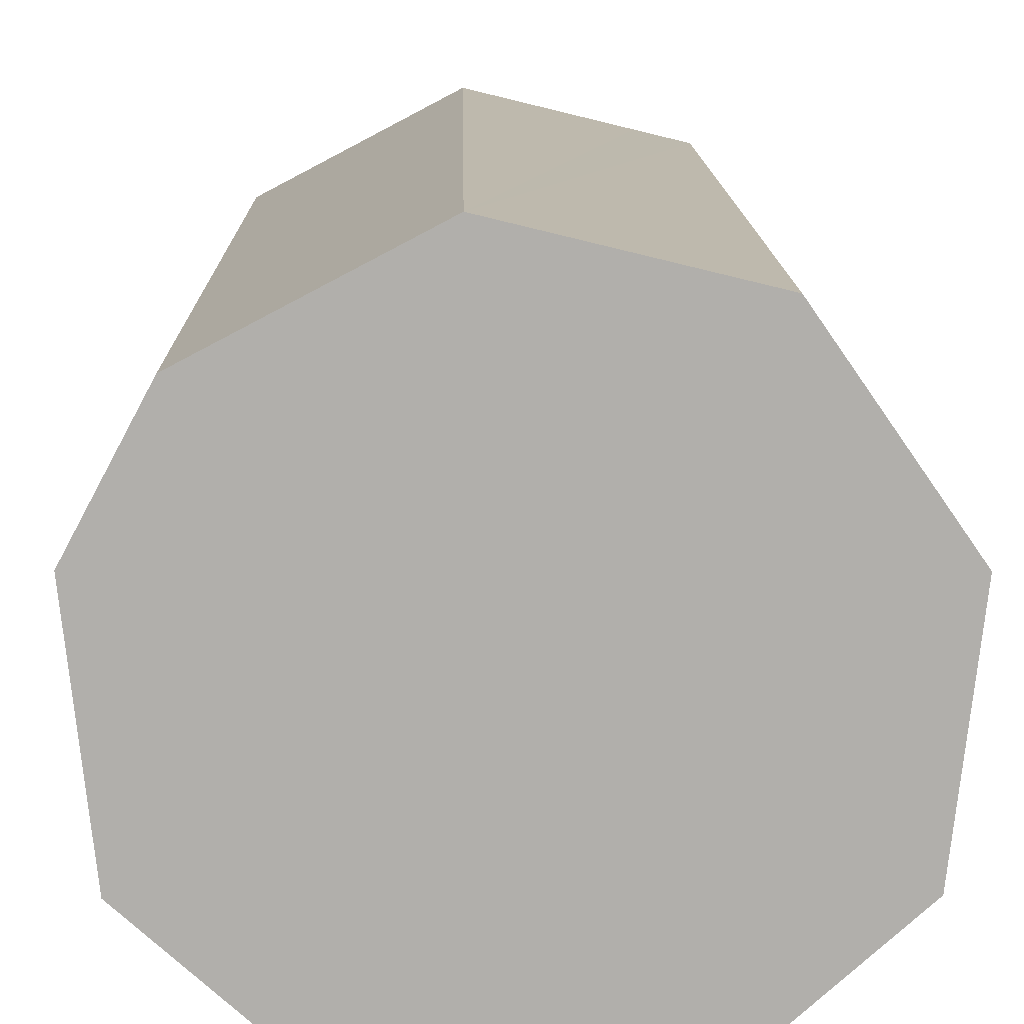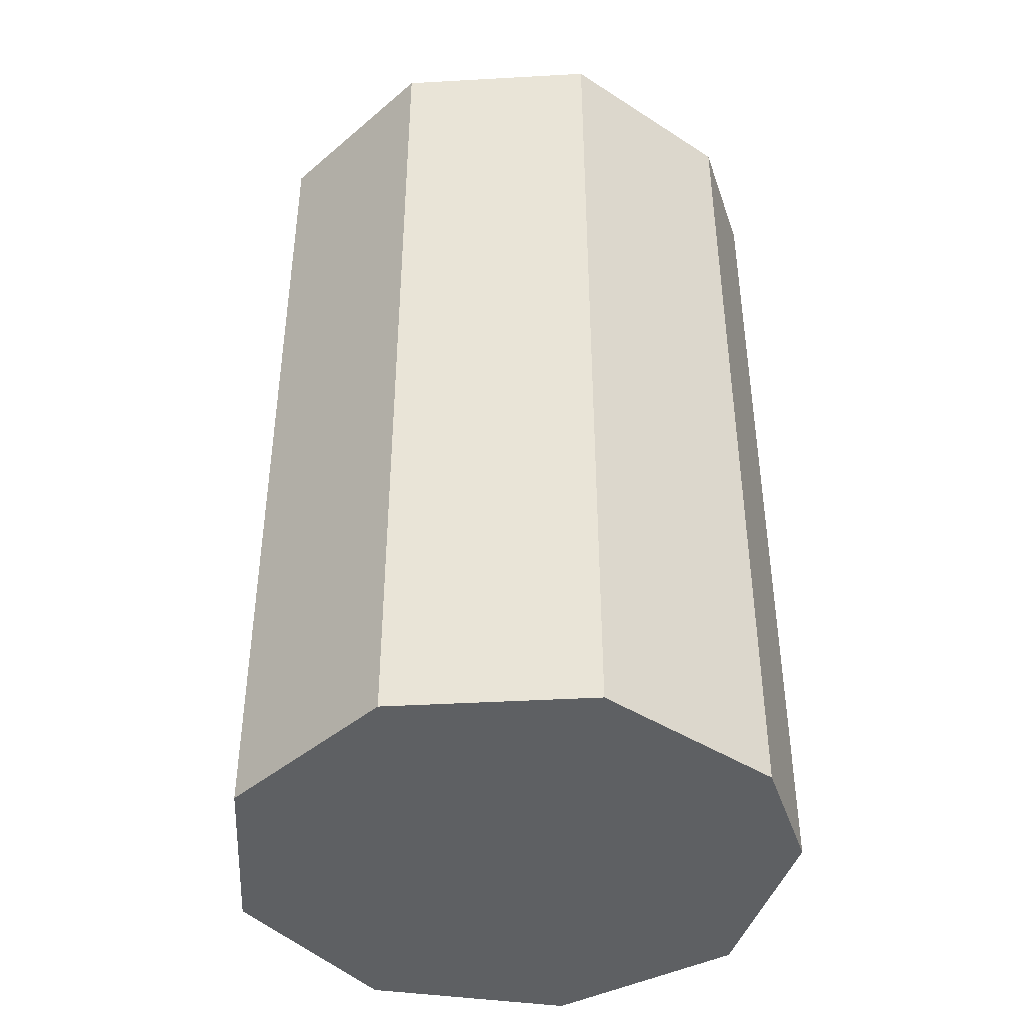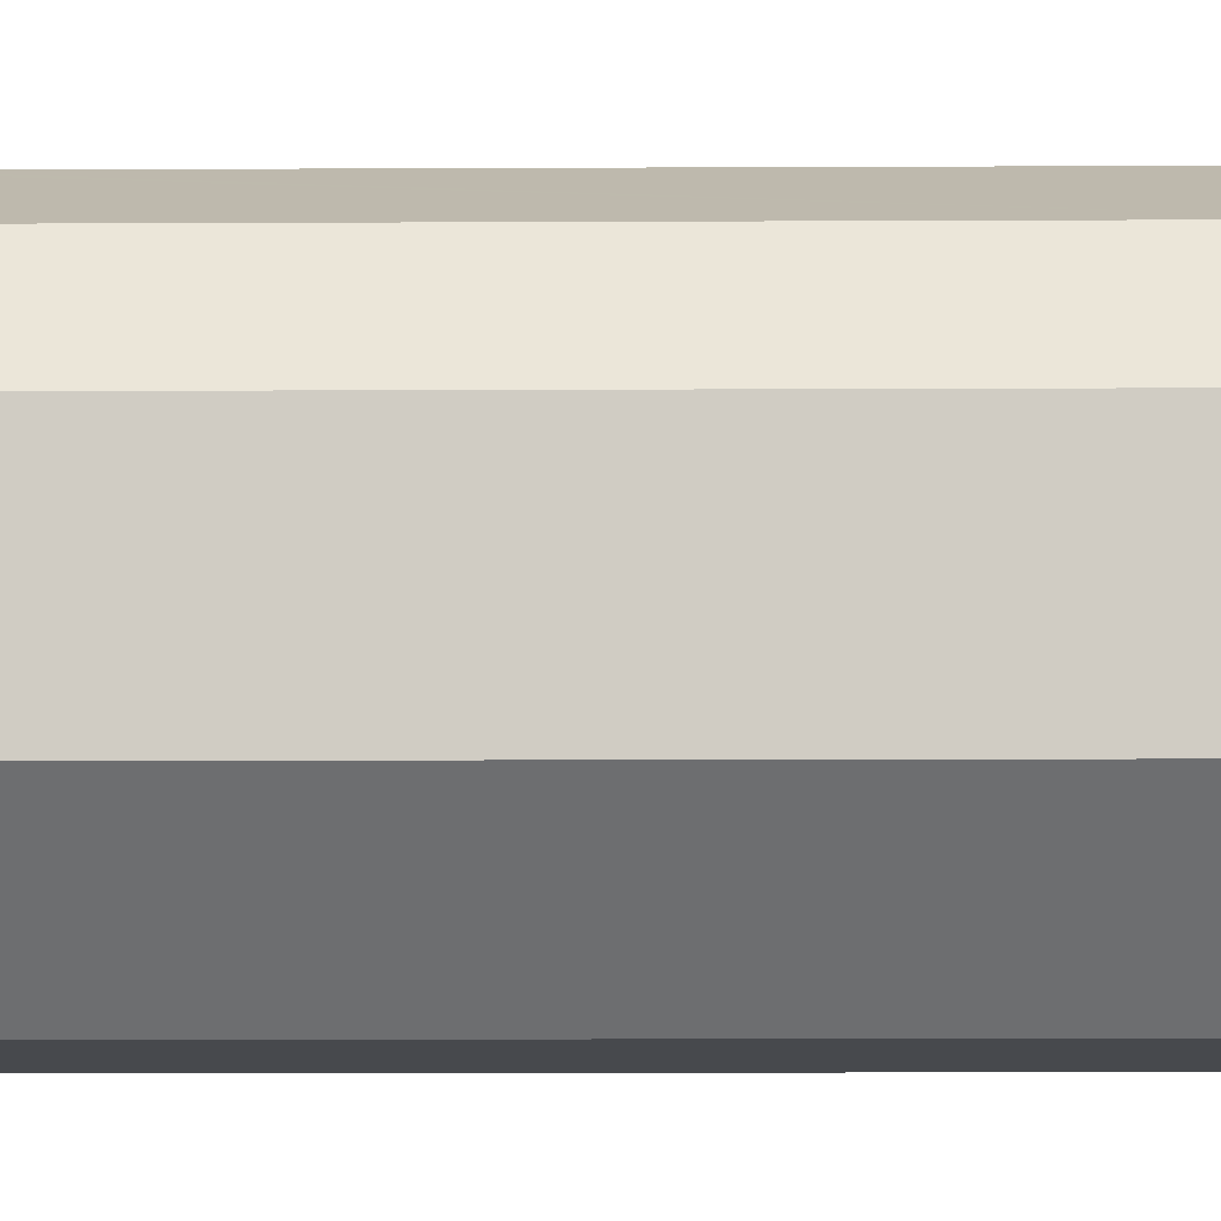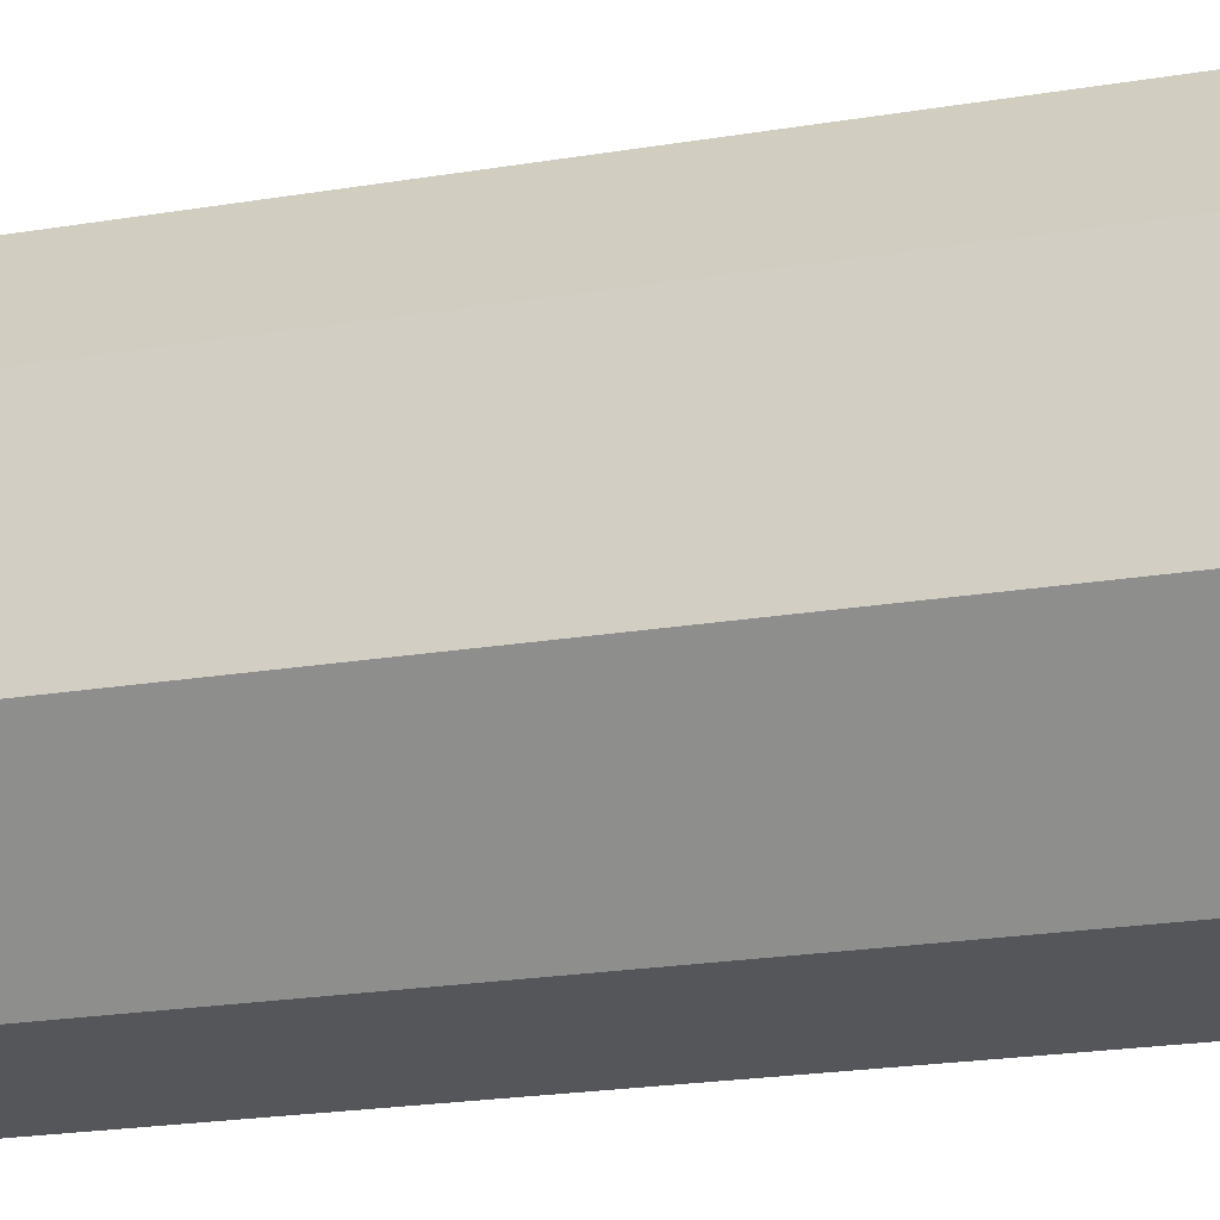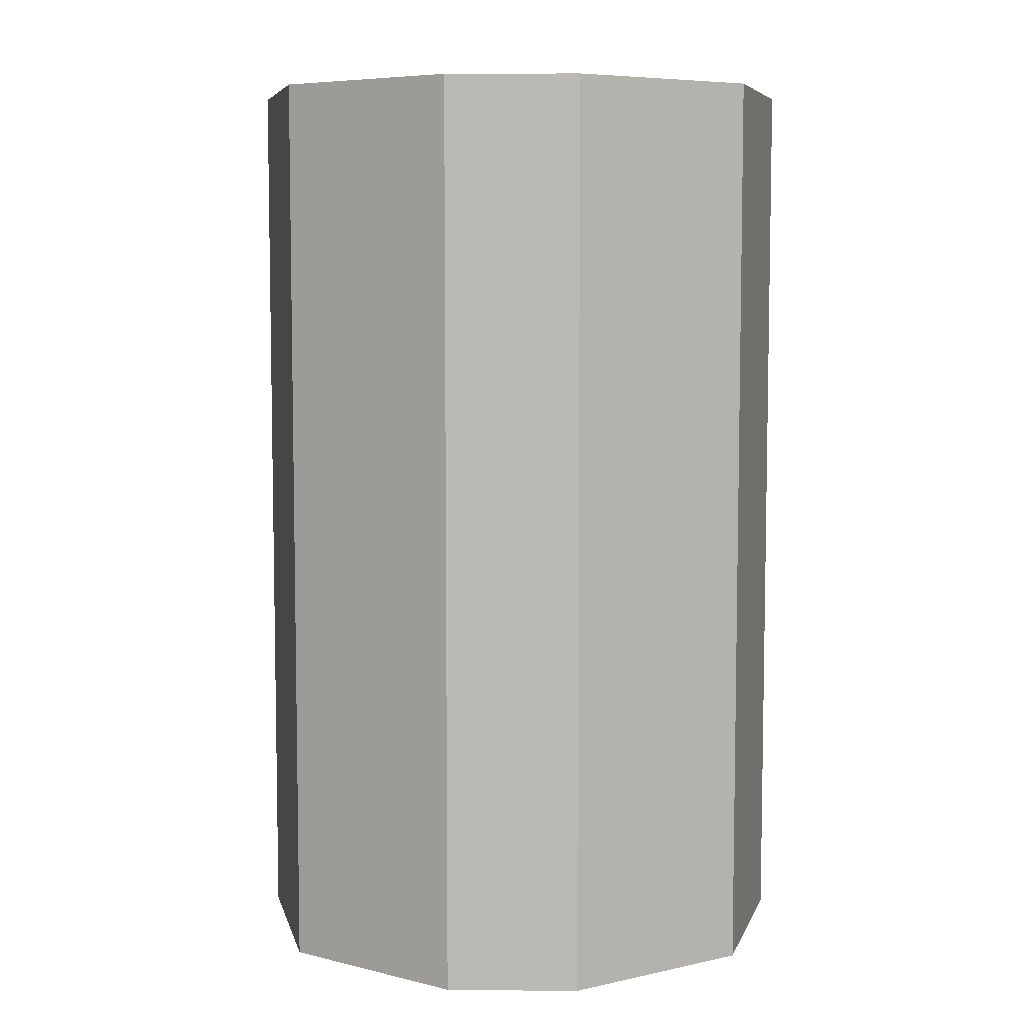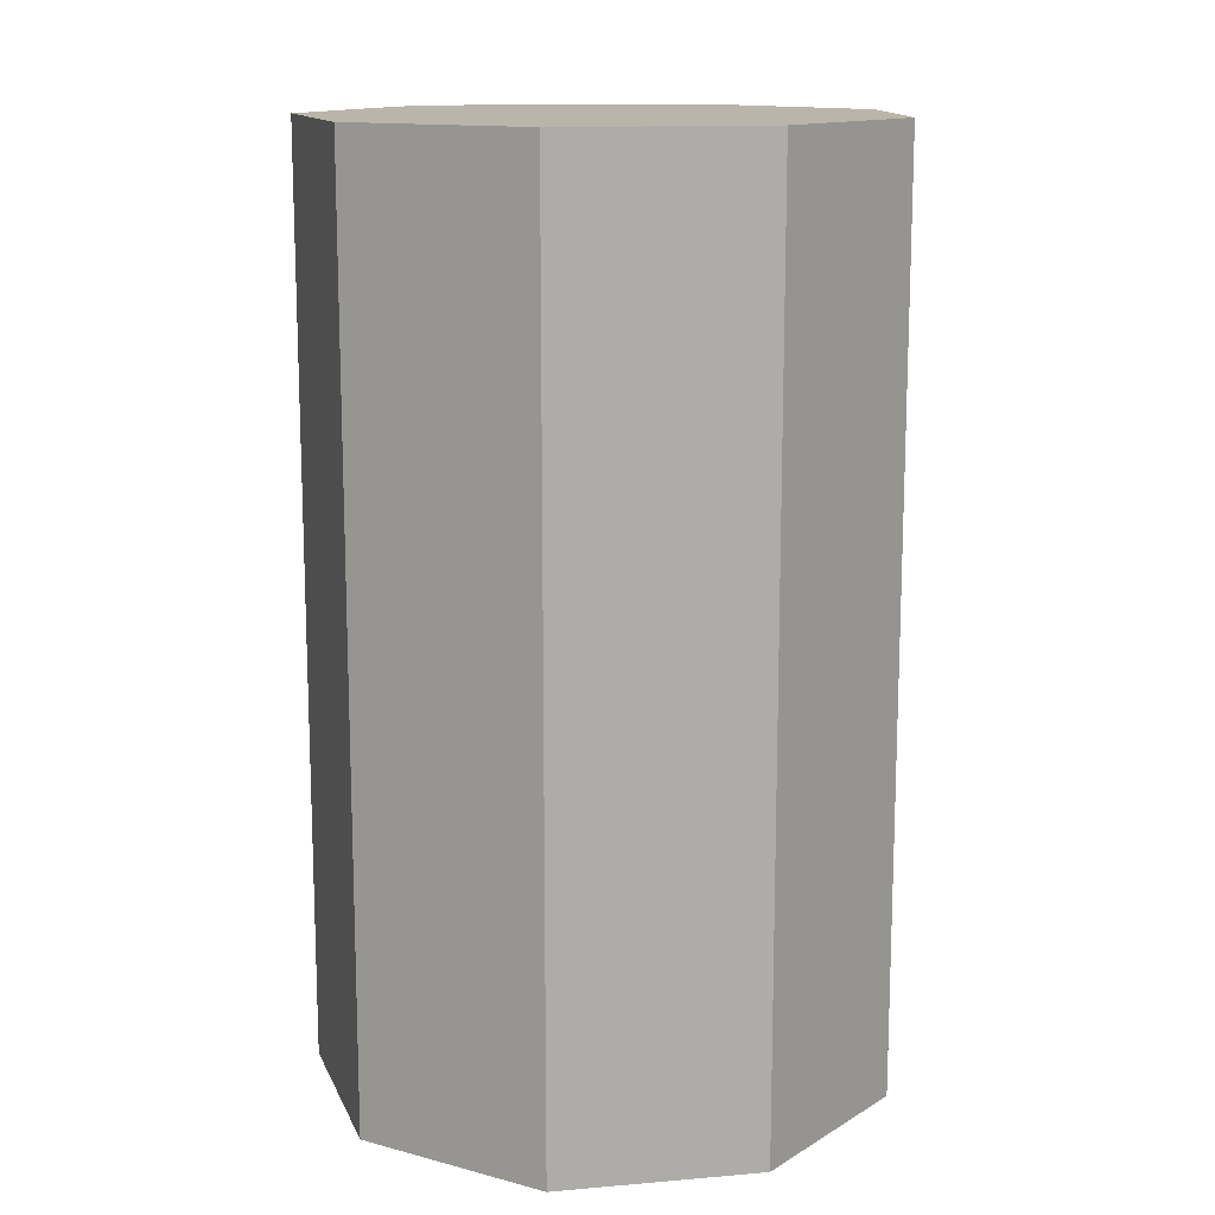
<metadata>
{"format":"obj","ext":"obj","renderer":"f3d","projection":"perspective","resolution":1024,"background":"white","views":[{"elev":12.0,"azim":179.1,"up":"+Z"},{"elev":-42.2,"azim":-9.9,"up":"+Y"},{"elev":-12.3,"azim":90.6,"up":"+Z"},{"elev":-25.6,"azim":-75.9,"up":"+Z"},{"elev":6.7,"azim":63.4,"up":"+Y"},{"elev":13.5,"azim":-149.2,"up":"+Y"}]}
</metadata>
<code>
v  0.143 25.35 -1.235
v  4.807 25.35 -9.226
v  0.637 25.35 -5.503
v  10.4 25.35 -9.219
v  0 25.35 1.552e-15
v  0.33 25.35 0.475
v  1.543 25.35 2.218
v  3.165 25.35 4.548
v  14.56 25.35 -5.484
v  4.503 25.35 4.874
v  8.007 25.35 5.73
v  15.17 25.35 0.073
v  8.547 25.35 5.862
v  8.796 25.35 5.731
v  10.02 25.35 5.091
v  14.74 25.35 0.872
v  13.45 25.35 3.285
v  0.637 3.37e-16 -5.503
v  0 0 0
v  0.143 7.562e-17 -1.235
v  0.33 -2.909e-17 0.475
v  3.165 -2.785e-16 4.548
v  1.543 -1.358e-16 2.218
v  4.503 -2.984e-16 4.874
v  8.547 -3.589e-16 5.862
v  8.007 -3.509e-16 5.73
v  8.796 -3.509e-16 5.731
v  13.45 -2.011e-16 3.285
v  10.02 -3.117e-16 5.091
v  15.17 -4.47e-18 0.073
v  14.74 -5.339e-17 0.872
v  14.56 3.358e-16 -5.484
v  4.807 5.649e-16 -9.226
v  10.4 5.645e-16 -9.219
g defaultobject
f 1 2 3
f 2 1 4
f 4 1 5
f 4 5 6
f 4 6 7
f 4 7 8
f 4 8 9
f 9 8 10
f 9 10 11
f 9 11 12
f 12 11 13
f 12 13 14
f 12 14 15
f 12 15 16
f 16 15 17
f 18 1 3
f 1 18 5
f 5 18 19
f 19 18 20
f 19 6 5
f 6 19 7
f 7 19 8
f 8 19 21
f 8 21 22
f 22 21 23
f 22 10 8
f 10 22 11
f 11 22 13
f 13 22 24
f 13 24 25
f 25 24 26
f 25 14 13
f 14 25 15
f 15 25 17
f 17 25 27
f 17 27 28
f 28 27 29
f 28 16 17
f 16 28 12
f 12 28 30
f 30 28 31
f 30 9 12
f 9 30 32
f 33 3 2
f 3 33 18
f 32 4 9
f 4 32 34
f 34 2 4
f 2 34 33
f 30 34 32
f 34 30 31
f 34 31 28
f 34 28 33
f 33 28 29
f 33 29 18
f 18 29 27
f 18 27 25
f 18 25 26
f 18 26 24
f 18 24 20
f 20 24 22
f 20 22 23
f 20 23 21
f 20 21 19

</code>
